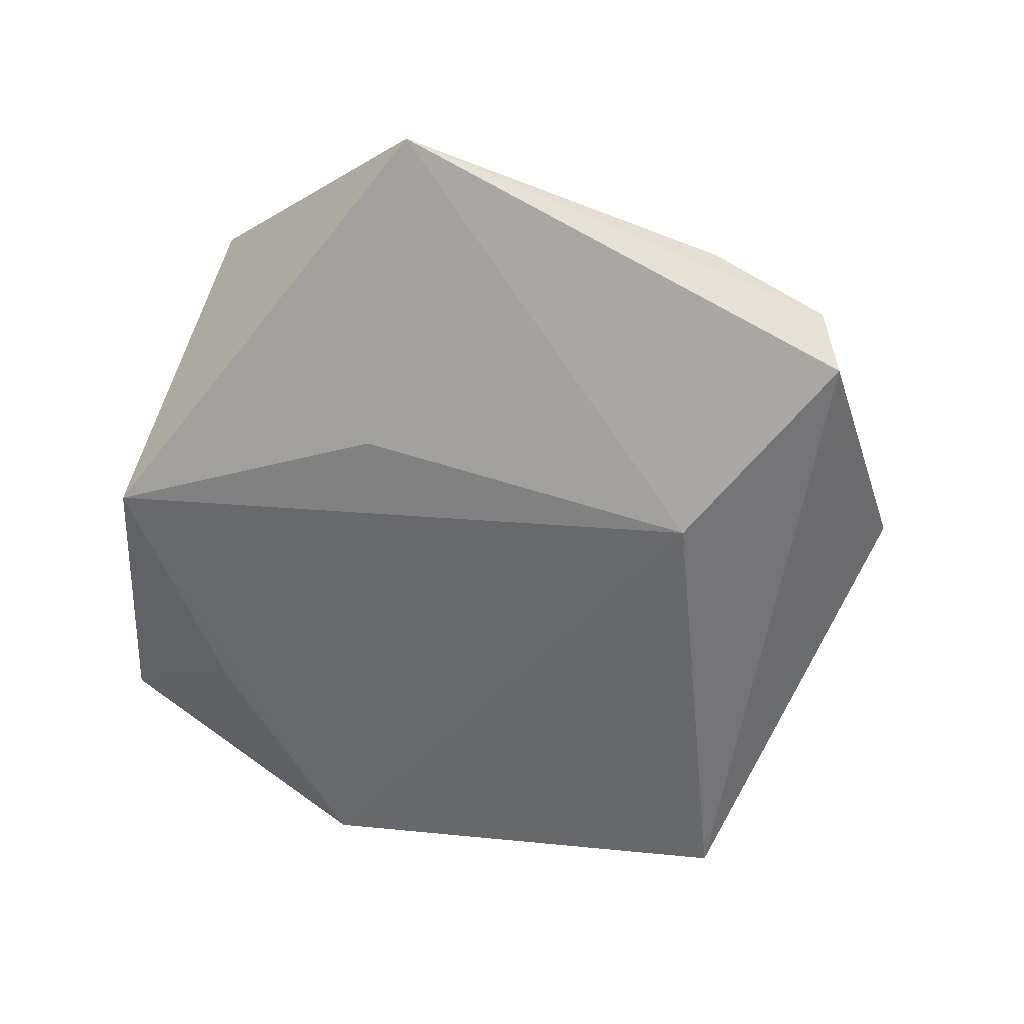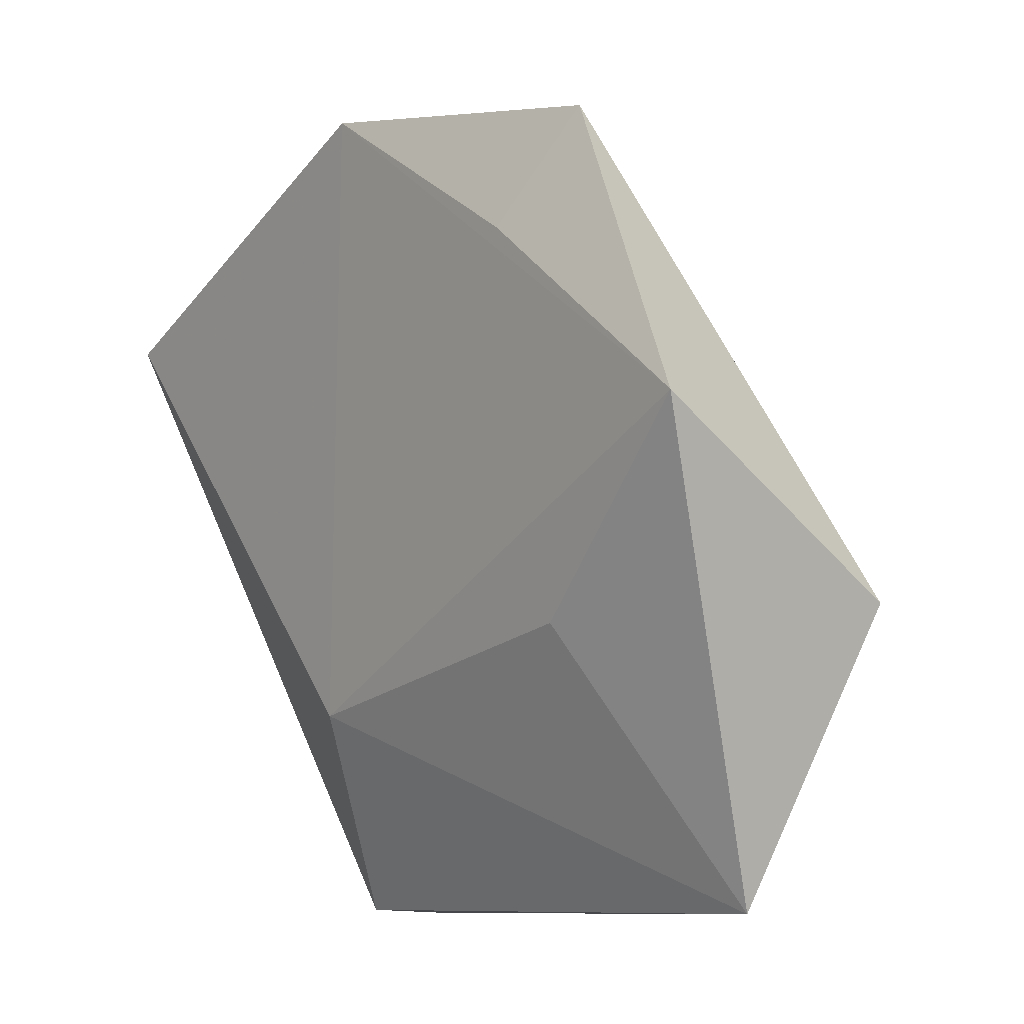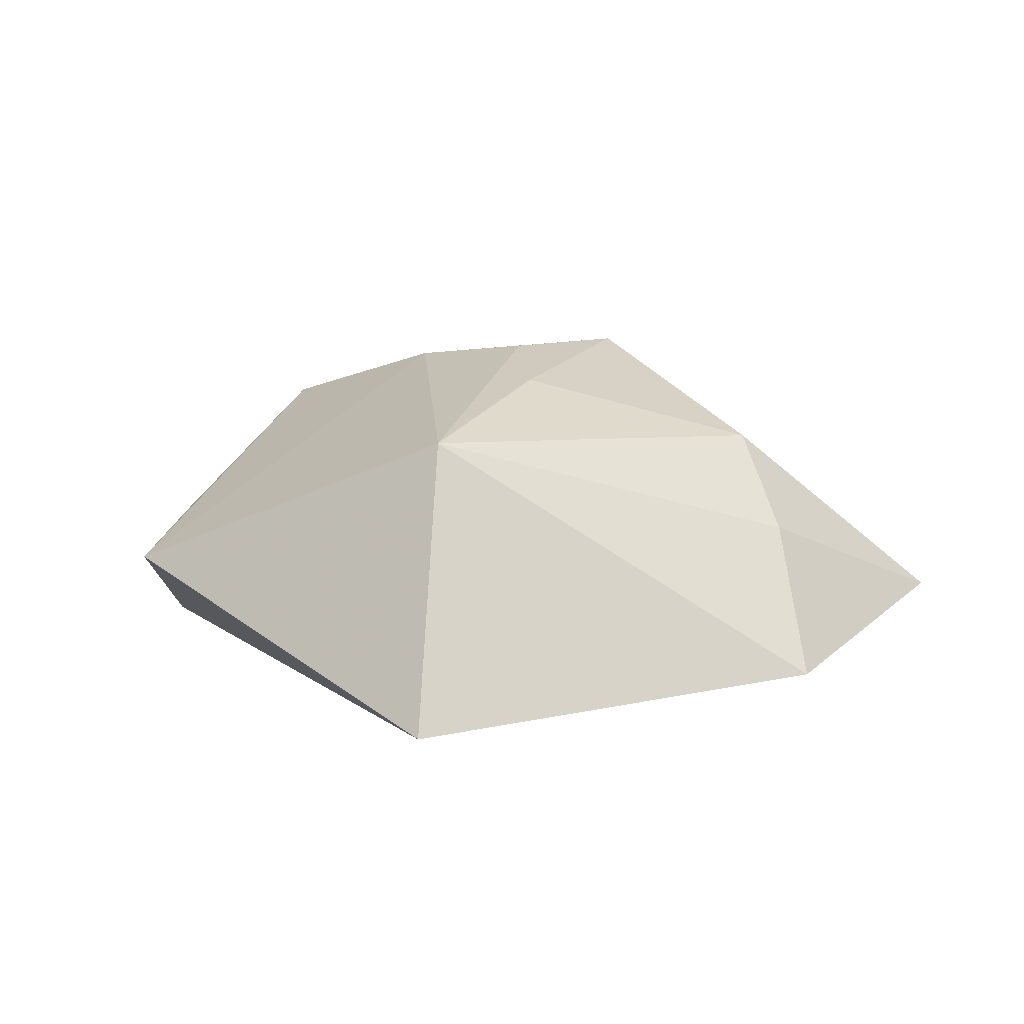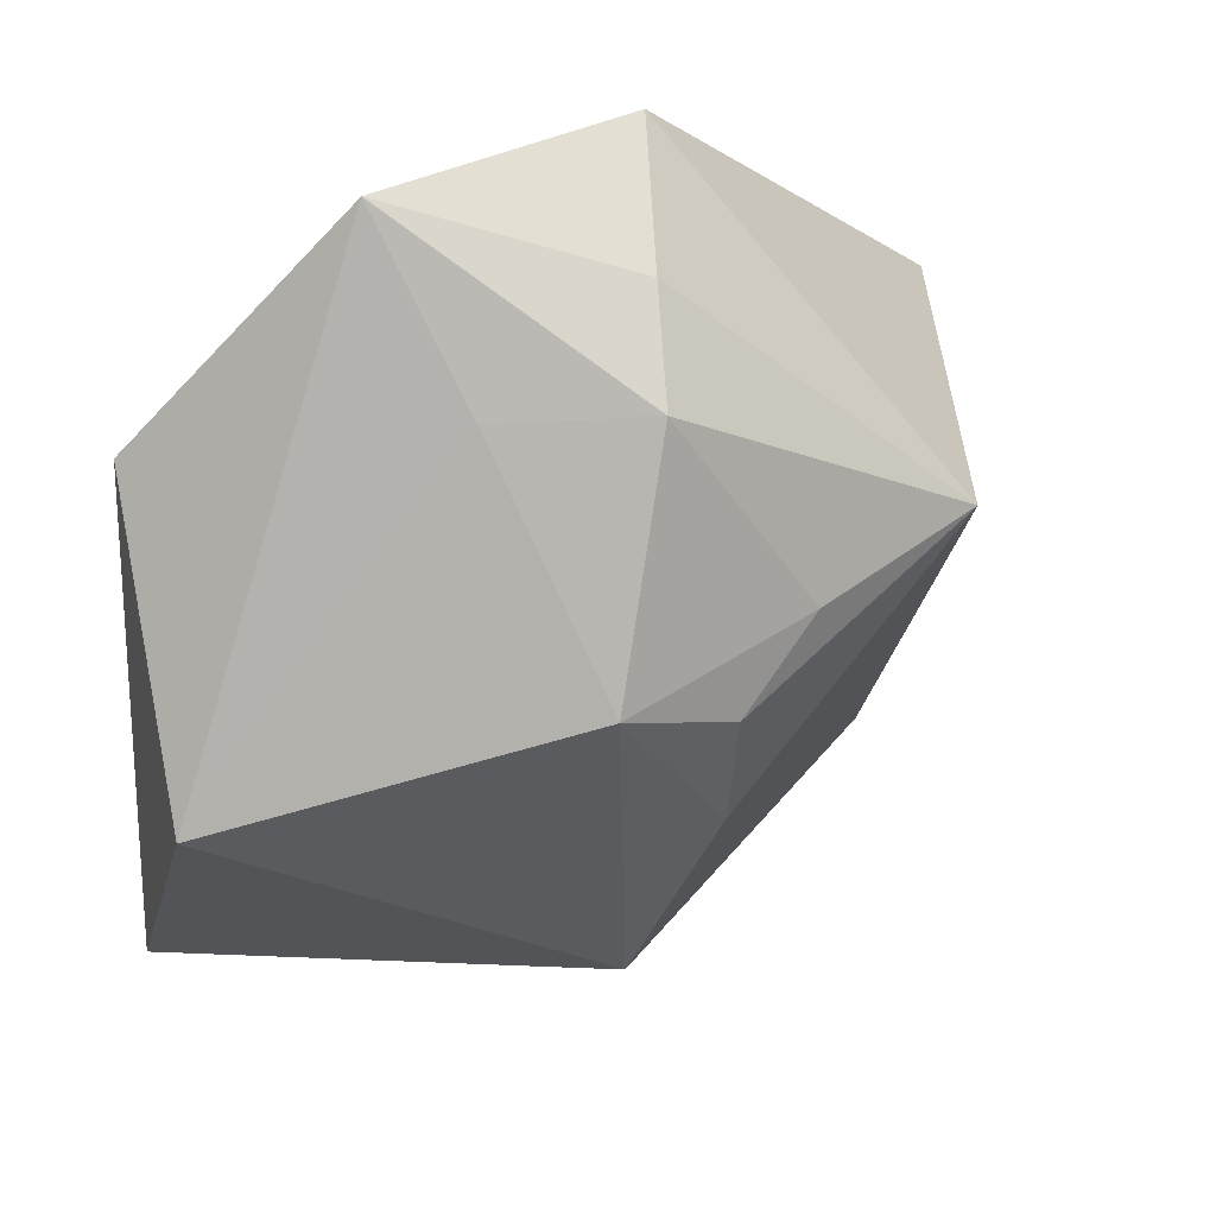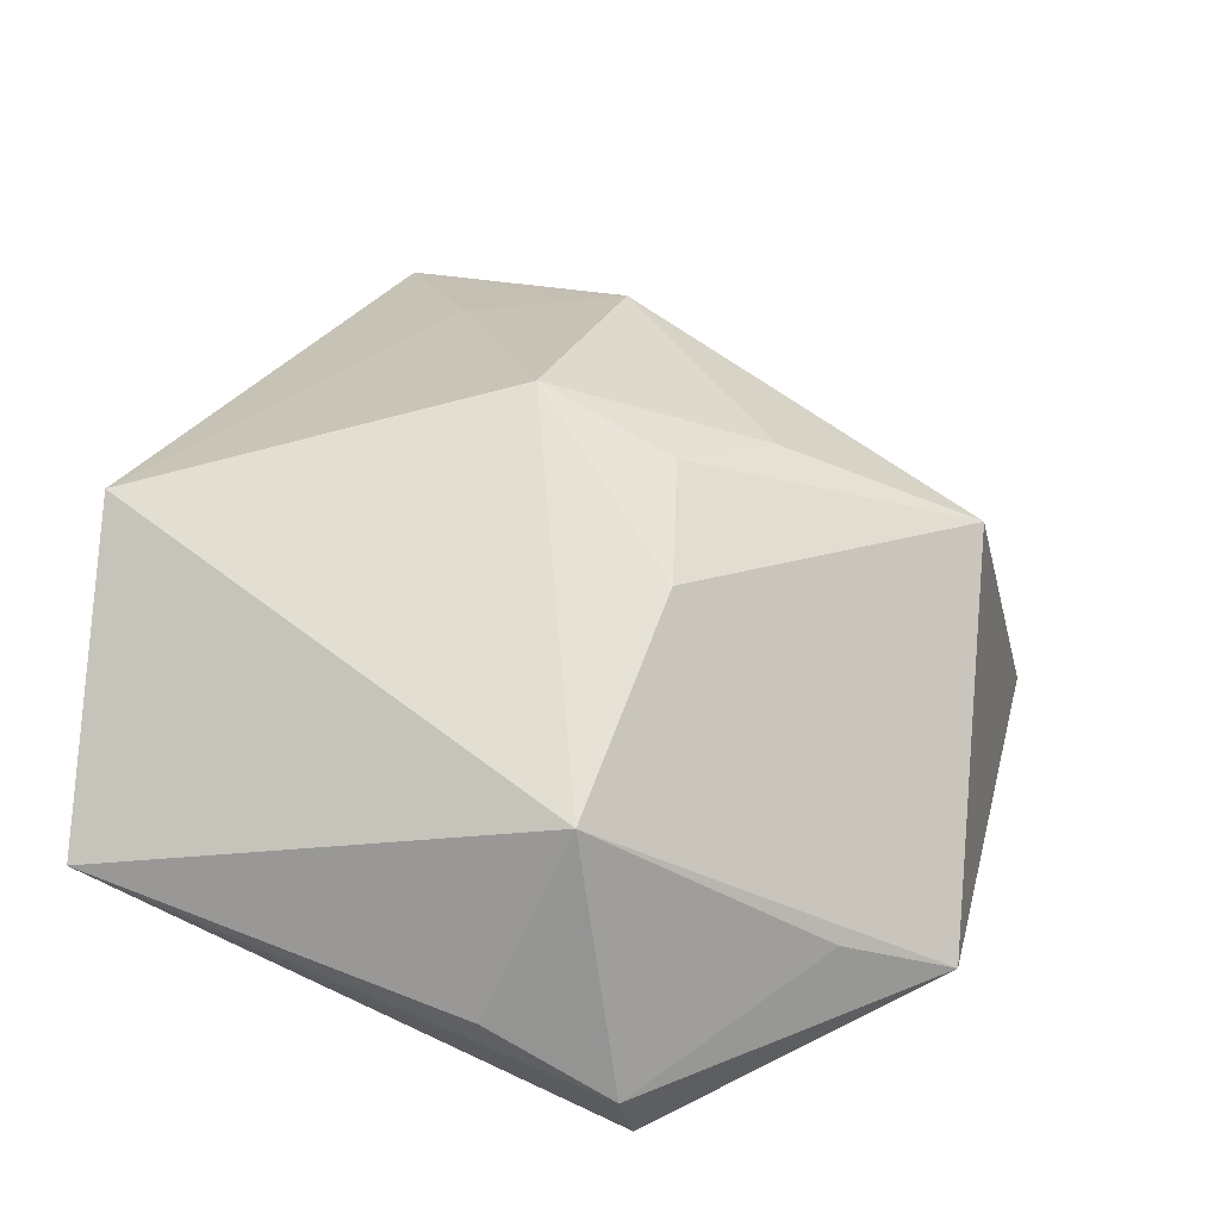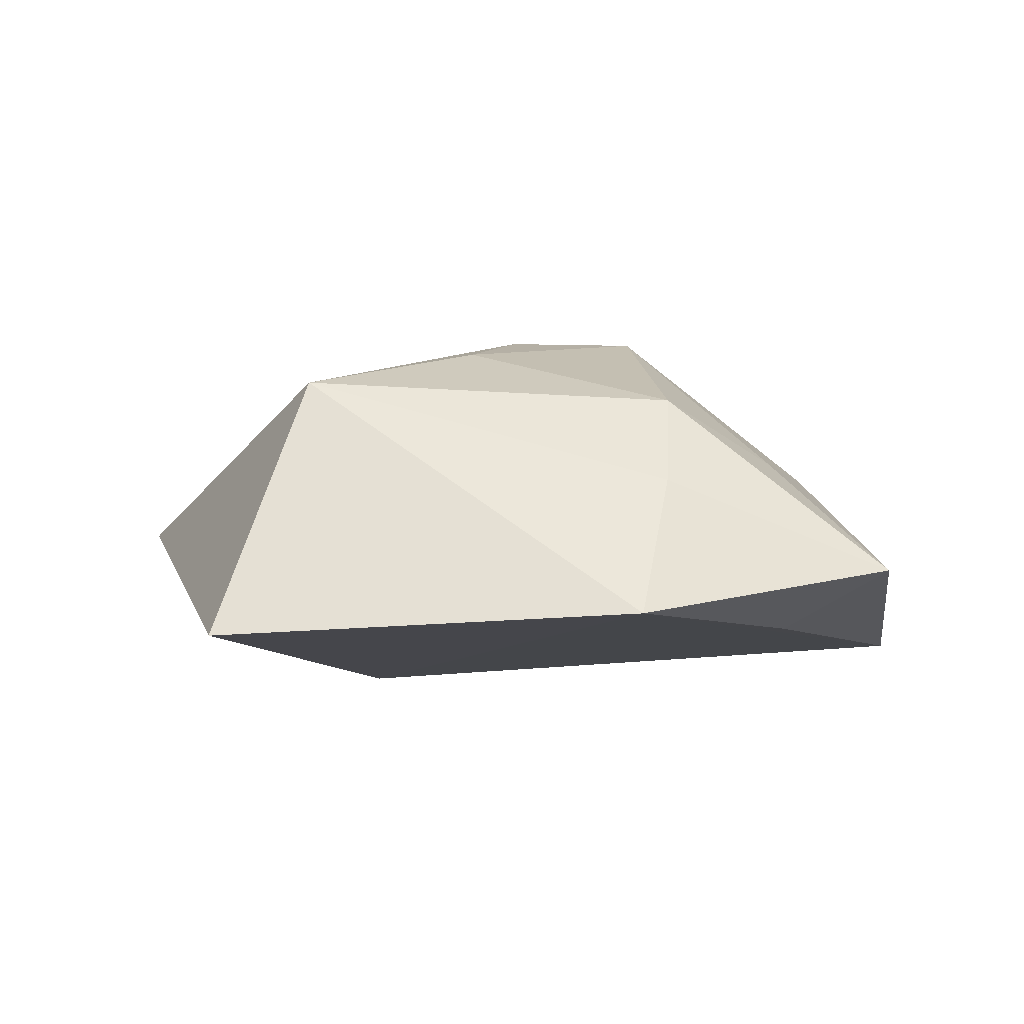
<metadata>
{"format":"obj","ext":"obj","renderer":"f3d","projection":"perspective","resolution":1024,"background":"white","views":[{"elev":-58.9,"azim":-45.2,"up":"+Z"},{"elev":15.8,"azim":-132.3,"up":"+Y"},{"elev":10.0,"azim":116.1,"up":"+Z"},{"elev":40.0,"azim":-32.9,"up":"+Y"},{"elev":-38.1,"azim":-15.0,"up":"+Y"},{"elev":-3.4,"azim":145.9,"up":"+Z"}]}
</metadata>
<code>
v 0.00544 -0.04504 -0.005077
v 0.03479 0.008322 0.01596
v 0.01331 0.008949 0.02064
v -0.04452 0.0008837 0.008568
v 0.04962 0.01371 -0.01245
v 0.001247 0.03069 0.01399
v -0.007457 -0.04078 -0.002446
v 0.006467 0.03721 0.004431
v -0.02274 -0.001185 -0.01516
v 0.003065 0.002606 0.0234
v -0.03696 0.02442 -0.01359
v 0.01482 0.0437 -0.01016
v -0.01606 0.04778 -0.005264
v 0.009238 -0.0191 -0.01781
v 0.008677 -0.04353 -0.01224
v -0.04269 -0.02772 -0.007517
v 0.002935 -0.01043 0.0219
v -0.01108 0.03596 -0.01162
v 0.0367 -0.01231 -0.008138
v 0.02263 -0.03221 0.004093
v -0.009606 0.00876 0.02346
v -0.003728 -0.03211 0.01557
v 0.03504 -0.03029 0.0002467
v -0.01313 0.03137 0.007272
f 5 15 14
f 15 16 14
f 5 14 12
f 12 14 11
f 15 23 1
f 1 16 15
f 19 15 5
f 5 23 19
f 19 23 15
f 2 23 5
f 5 12 2
f 11 16 4
f 4 16 22
f 9 16 11
f 11 14 9
f 9 14 16
f 11 4 13
f 20 23 22
f 22 1 20
f 20 1 23
f 22 16 7
f 7 1 22
f 16 1 7
f 21 4 22
f 18 12 11
f 11 13 18
f 18 13 12
f 8 13 6
f 12 13 8
f 6 2 8
f 8 2 12
f 17 21 22
f 22 23 17
f 23 2 17
f 3 2 6
f 6 21 3
f 24 13 4
f 4 21 24
f 6 13 24
f 24 21 6
f 21 17 10
f 10 3 21
f 10 17 2
f 2 3 10

</code>
